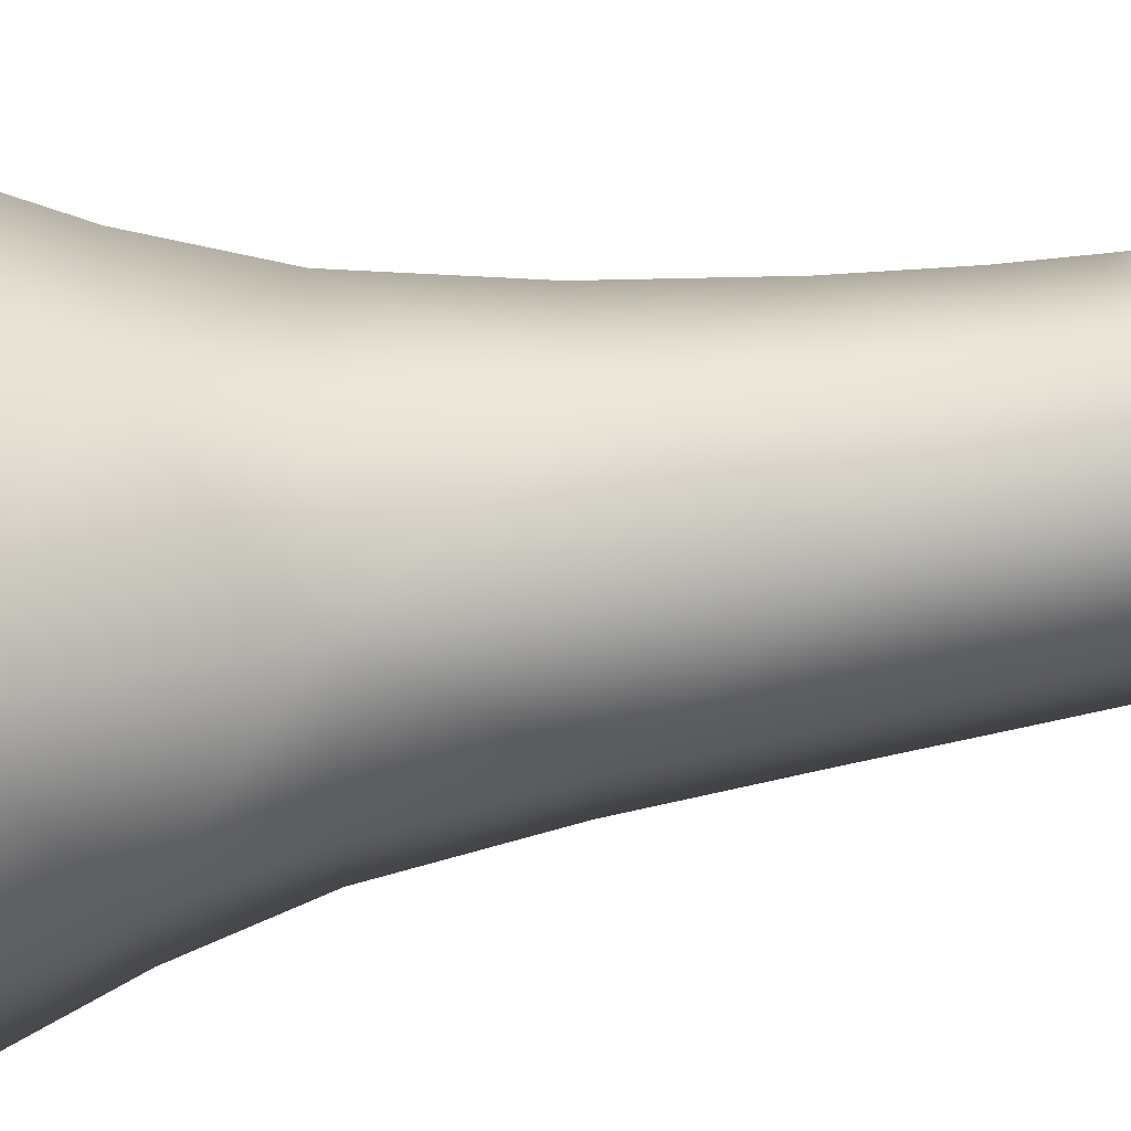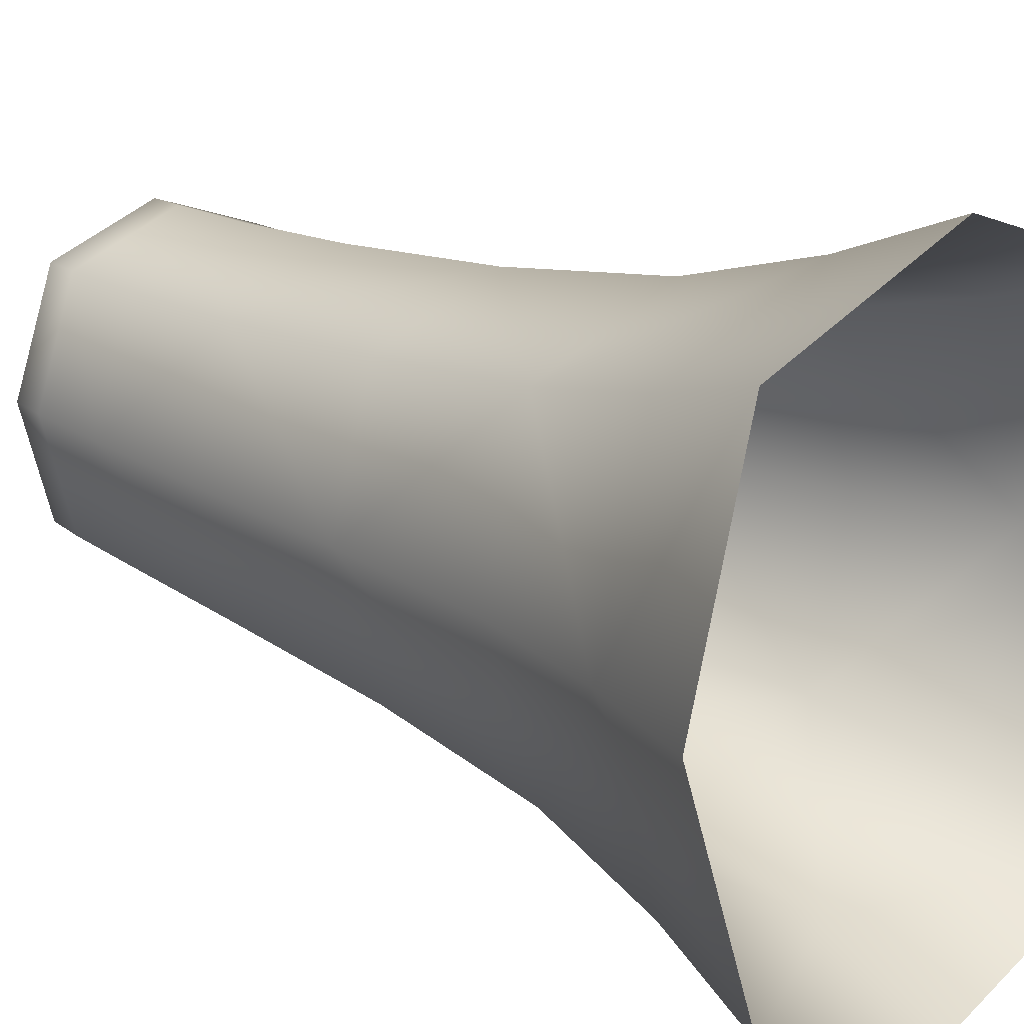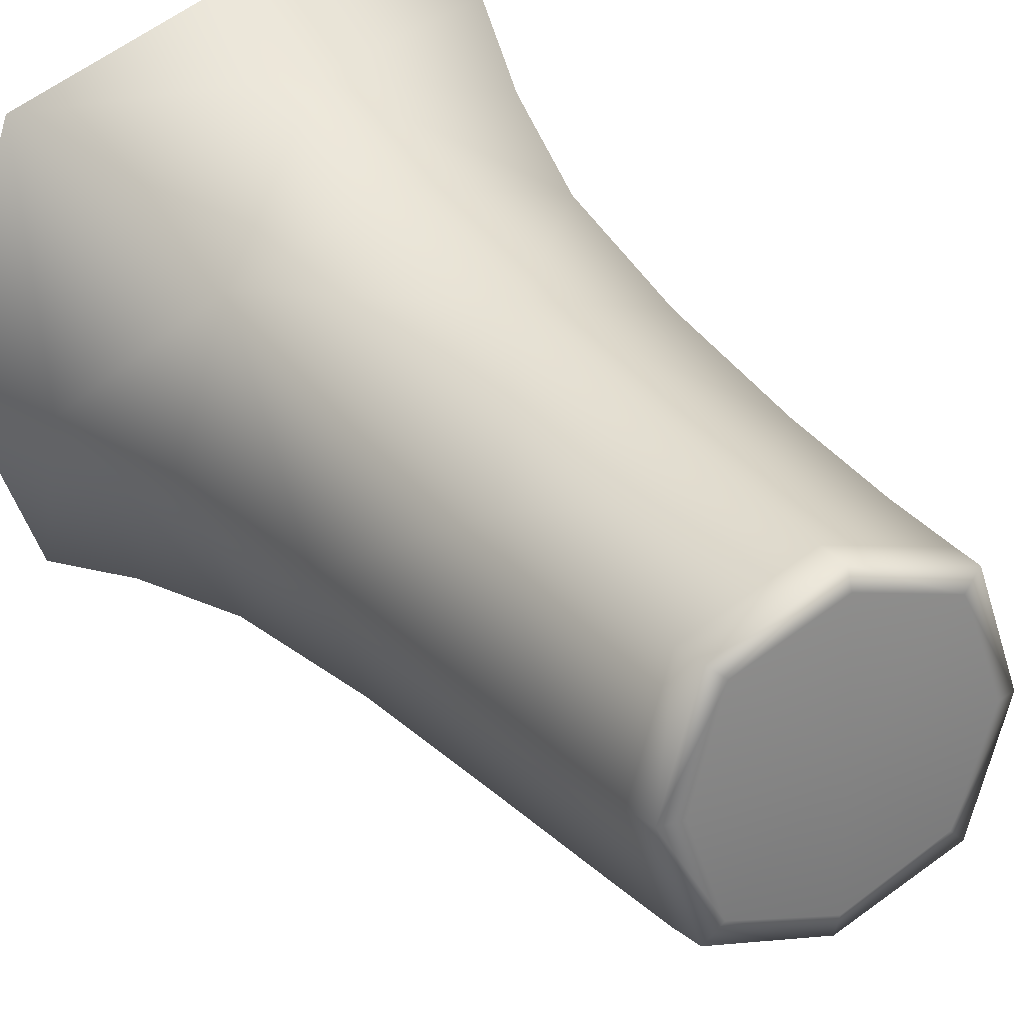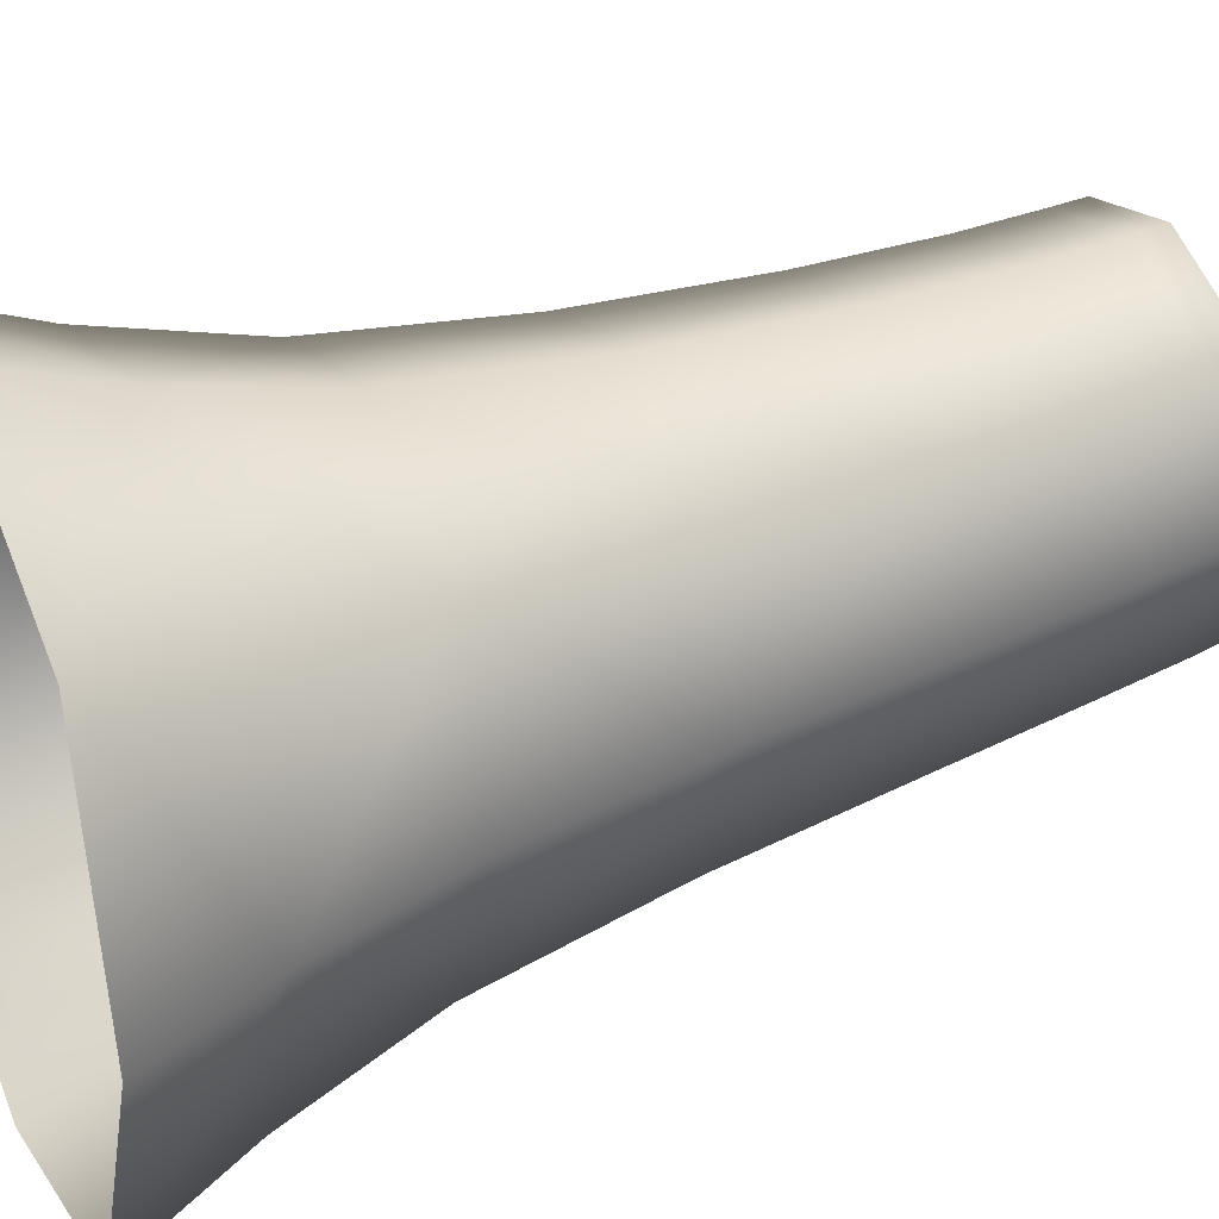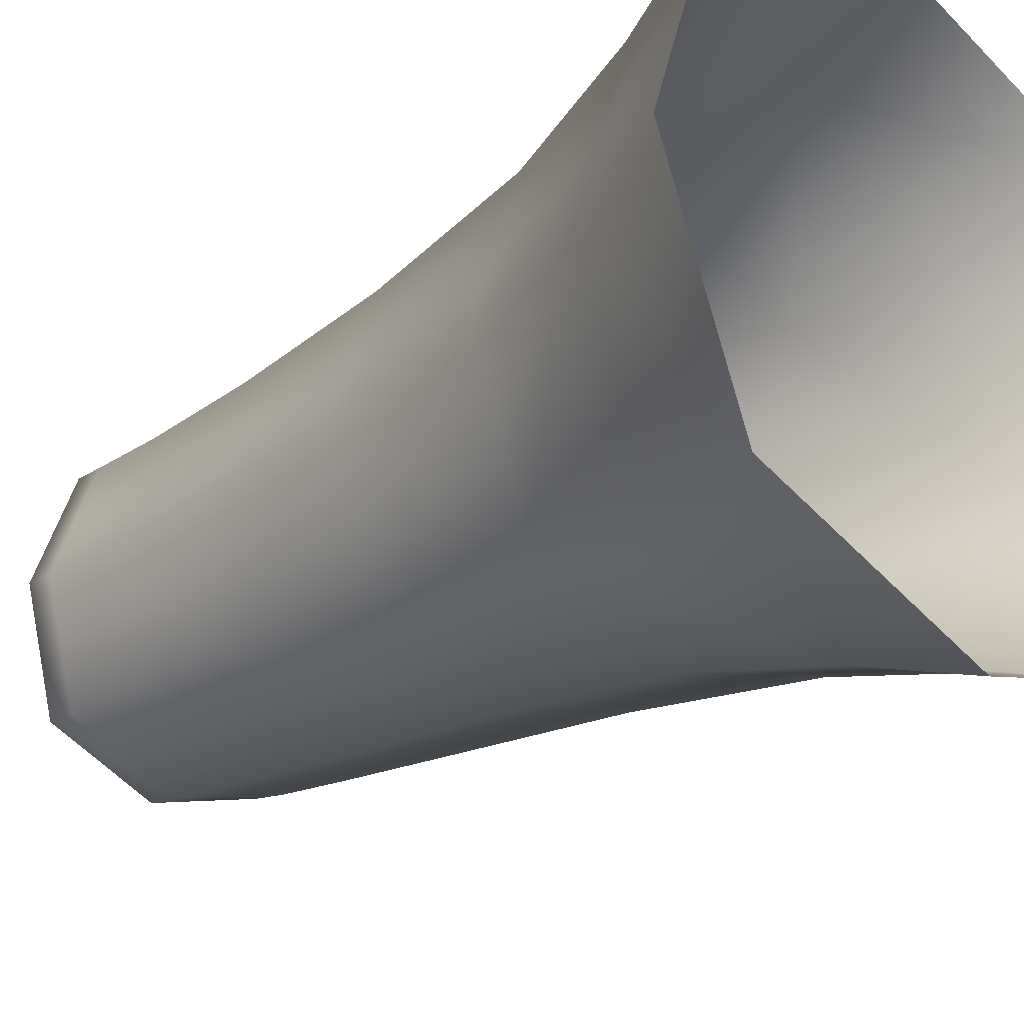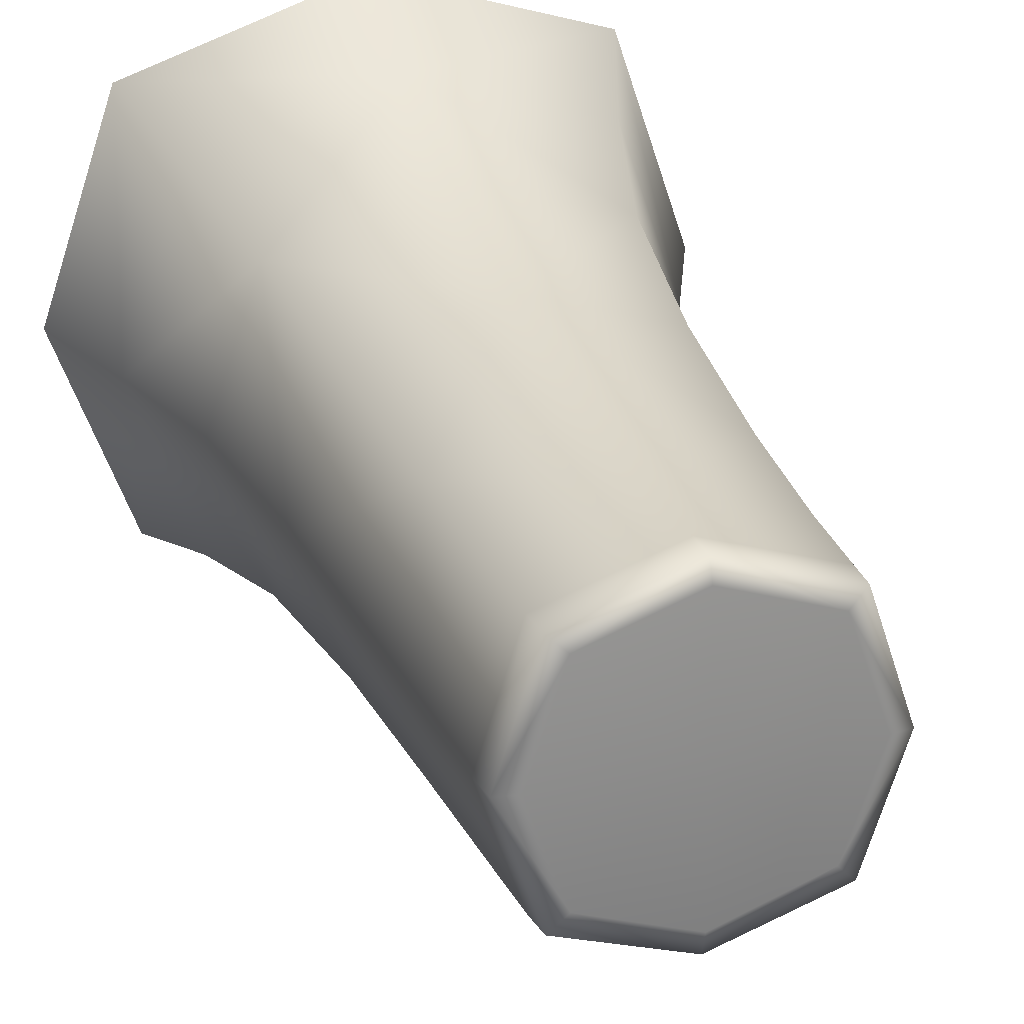
<metadata>
{"format":"obj","ext":"obj","renderer":"f3d","projection":"perspective","resolution":1024,"background":"white","views":[{"elev":54.9,"azim":-96.3,"up":"+Y"},{"elev":17.6,"azim":133.0,"up":"+Y"},{"elev":33.9,"azim":-31.3,"up":"+Y"},{"elev":36.1,"azim":-114.0,"up":"+Y"},{"elev":-29.9,"azim":134.8,"up":"+Y"},{"elev":29.9,"azim":-17.1,"up":"+Y"}]}
</metadata>
<code>
g Stump
v -0.2629 0.003236 -0.08869
v -0.3134 0.001018 -0.212
v -0.235 0.2357 -0.2047
v -0.2357 -0.2336 -0.2176
v -0.1973 0.2001 -0.0819
v -0.001295 0.2657 -0.07714
v -0.1647 0.1716 0.06175
v -0.001323 0.3139 -0.1999
v 0.2324 0.2358 -0.1994
v 0.1947 0.2002 -0.07633
v 0.1627 0.1718 0.06749
v -0.001011 0.2266 0.06618
v -0.000214 0.2056 0.2507
v 0.1421 0.1577 0.2529
v 0.1302 0.1539 0.4335
v -0.1978 -0.1935 -0.09366
v -0.001277 -0.2587 -0.09297
v -0.1653 -0.1578 0.05251
v -0.001298 -0.3114 -0.2172
v 0.2331 -0.2329 -0.2125
v -0.2196 0.006867 0.05619
v -0.1905 0.01332 0.2442
v -0.1426 0.1575 0.2471
v -0.1285 0.1537 0.4277
v 0.000983 0.1978 0.4302
v 0.002465 0.198 0.5588
v 0.1242 0.1564 0.563
v 0.1217 0.1609 0.6428
v 0.1952 -0.1929 -0.08832
v 0.2604 0.003726 -0.08142
v 0.163 -0.1571 0.05808
v 0.3108 0.001466 -0.2051
v 0.2324 0.2358 -0.1994
v 0.1947 0.2002 -0.07633
v 0.1627 0.1718 0.06749
v 0.2175 0.007393 0.06373
v 0.1895 0.01387 0.2518
v 0.1421 0.1577 0.2529
v 0.1302 0.1539 0.4335
v -0.001151 -0.2123 0.05374
v -0.000816 -0.1784 0.2453
v 0.142 -0.1301 0.2488
v 0.1295 -0.1098 0.4358
v 0.173 0.02214 0.4356
v 0.1643 0.03117 0.5679
v 0.1242 0.1564 0.563
v 0.1217 0.1609 0.6428
v -0.1434 -0.1307 0.2431
v -0.1296 -0.1104 0.4301
v -0.000192 -0.1541 0.4333
v 0.0008 -0.1363 0.5693
v 0.1231 -0.09416 0.5708
v 0.1203 -0.08331 0.6548
v 0.1604 0.03889 0.6497
v 0.1583 0.04324 0.6823
v 0.1203 0.1635 0.6742
v 0.1037 0.1476 0.6788
v 0.1374 0.04523 0.6878
v 0.1022 -0.05849 0.6916
v 0.1188 -0.07719 0.6886
v 0.002309 -0.1177 0.6881
v 0.00272 -0.09388 0.6934
v -0.09644 -0.05897 0.6867
v 0.001765 -0.1244 0.6539
v -0.1163 -0.08394 0.6491
v -0.1136 -0.07782 0.6828
v -0.1514 0.04267 0.6747
v -0.1299 0.04474 0.6812
v -0.09489 0.1474 0.6739
v -0.1211 -0.0948 0.5651
v -0.1611 0.0306 0.5602
v -0.1549 0.03832 0.6421
v -0.1146 0.1607 0.6371
v -0.1118 0.1633 0.6685
v 0.00455 0.2036 0.6689
v 0.004742 0.1838 0.6756
v 0.1037 0.1476 0.6788
v 0.1203 0.1635 0.6742
v 0.003798 0.2016 0.6379
v -0.1197 0.1561 0.5573
v -0.1722 0.02157 0.4279
v 0.003846 0.04576 0.6868
v -0.1299 0.04474 0.6812
v -0.09489 0.1474 0.6739
v 0.004742 0.1838 0.6756
v -0.09644 -0.05897 0.6867
v 0.1037 0.1476 0.6788
v 0.00272 -0.09388 0.6934
v 0.1374 0.04523 0.6878
v 0.1022 -0.05849 0.6916
g Stump_0
f 3 2 1
f 2 4 1
f 5 3 1
f 3 5 6
f 7 5 1
f 5 7 6
f 8 3 6
f 9 8 6
f 10 9 6
f 11 10 6
f 12 11 6
f 7 12 6
f 11 12 13
f 12 7 13
f 14 11 13
f 15 14 13
f 4 16 1
f 16 4 17
f 16 18 1
f 18 16 17
f 4 19 17
f 19 20 17
f 21 7 1
f 18 21 1
f 7 21 22
f 21 18 22
f 7 23 13
f 23 7 22
f 23 24 13
f 24 23 22
f 25 15 13
f 24 25 13
f 15 25 26
f 25 24 26
f 27 15 26
f 28 27 26
f 20 29 17
f 29 20 30
f 29 31 17
f 31 29 30
f 20 32 30
f 32 33 30
f 33 34 30
f 34 35 30
f 35 36 30
f 36 31 30
f 36 35 37
f 31 36 37
f 35 38 37
f 38 39 37
f 31 40 17
f 40 31 41
f 40 18 17
f 18 40 41
f 42 31 37
f 31 42 41
f 43 42 37
f 42 43 41
f 39 44 37
f 44 43 37
f 44 39 45
f 43 44 45
f 39 46 45
f 46 47 45
f 48 18 41
f 49 48 41
f 18 48 22
f 48 49 22
f 43 50 41
f 50 49 41
f 50 43 51
f 49 50 51
f 52 43 45
f 43 52 51
f 53 52 45
f 52 53 51
f 47 54 45
f 54 53 45
f 54 47 55
f 53 54 55
f 47 56 55
f 56 57 55
f 57 58 55
f 58 59 55
f 59 60 55
f 60 53 55
f 60 59 61
f 53 60 61
f 59 62 61
f 62 63 61
f 53 64 51
f 64 53 61
f 64 65 51
f 65 64 61
f 63 66 61
f 66 65 61
f 66 63 67
f 65 66 67
f 63 68 67
f 68 69 67
f 65 70 51
f 70 65 71
f 70 49 51
f 49 70 71
f 72 65 67
f 65 72 71
f 73 72 67
f 72 73 71
f 69 74 67
f 74 73 67
f 74 69 75
f 73 74 75
f 69 76 75
f 76 77 75
f 77 78 75
f 78 28 75
f 28 79 75
f 79 73 75
f 79 28 26
f 73 79 26
f 80 73 26
f 73 80 71
f 24 80 26
f 80 24 71
f 24 81 71
f 81 49 71
f 81 24 22
f 49 81 22
g Stump_1
f 84 83 82
f 85 84 82
f 83 86 82
f 87 85 82
f 86 88 82
f 89 87 82
f 88 90 82
f 90 89 82

</code>
